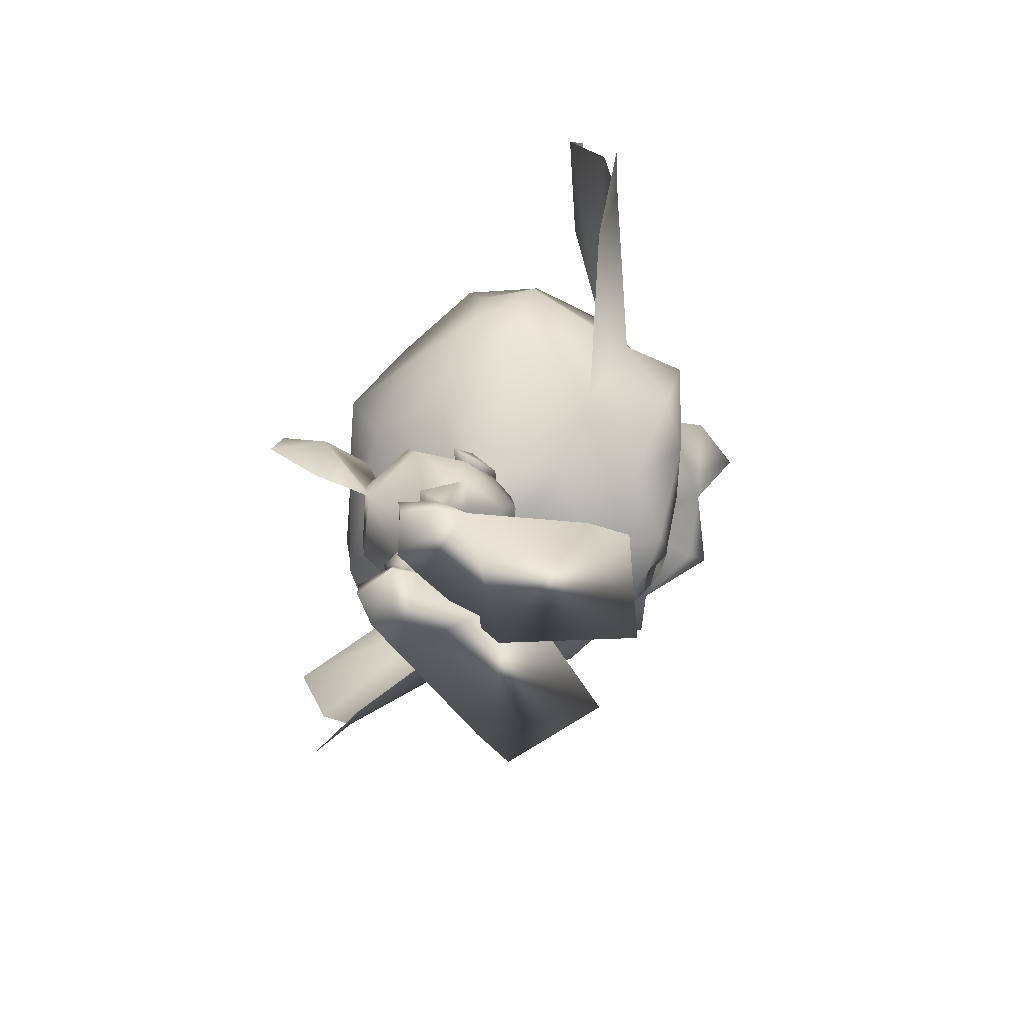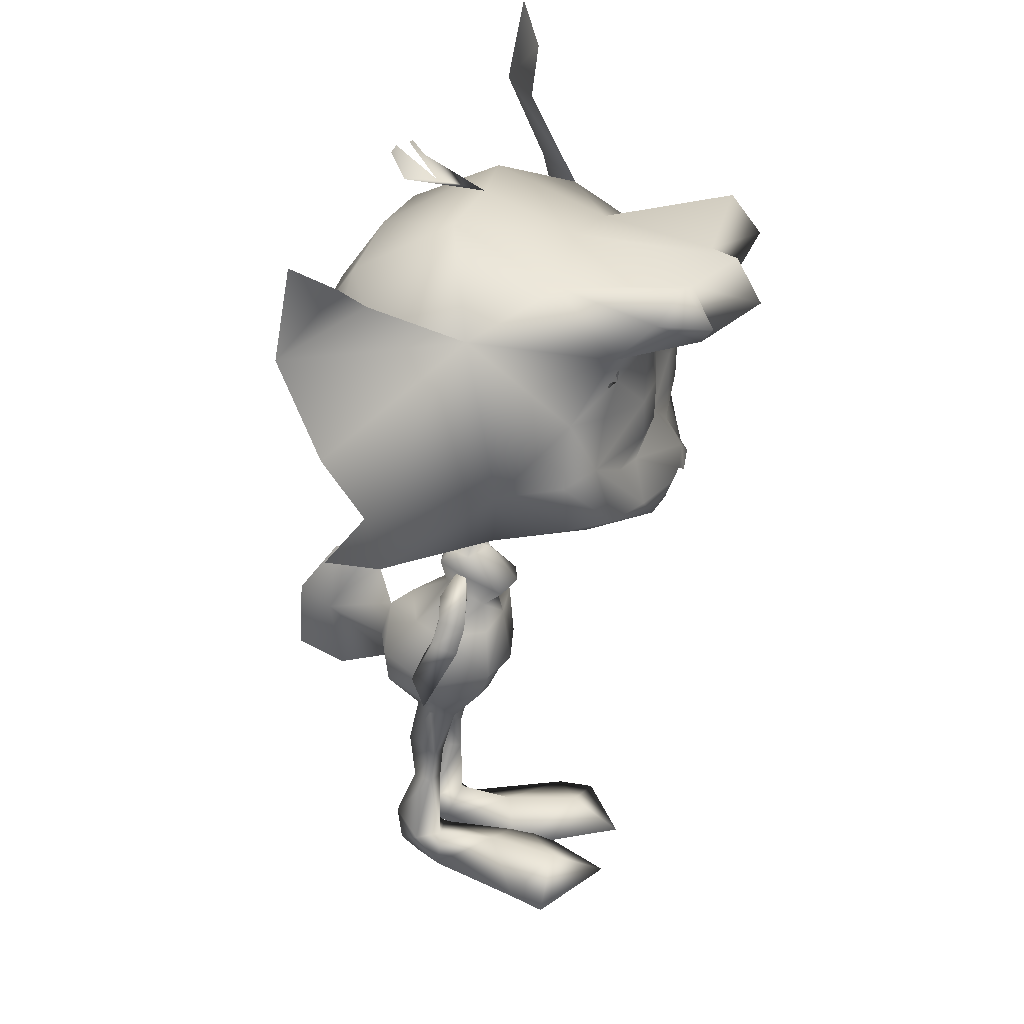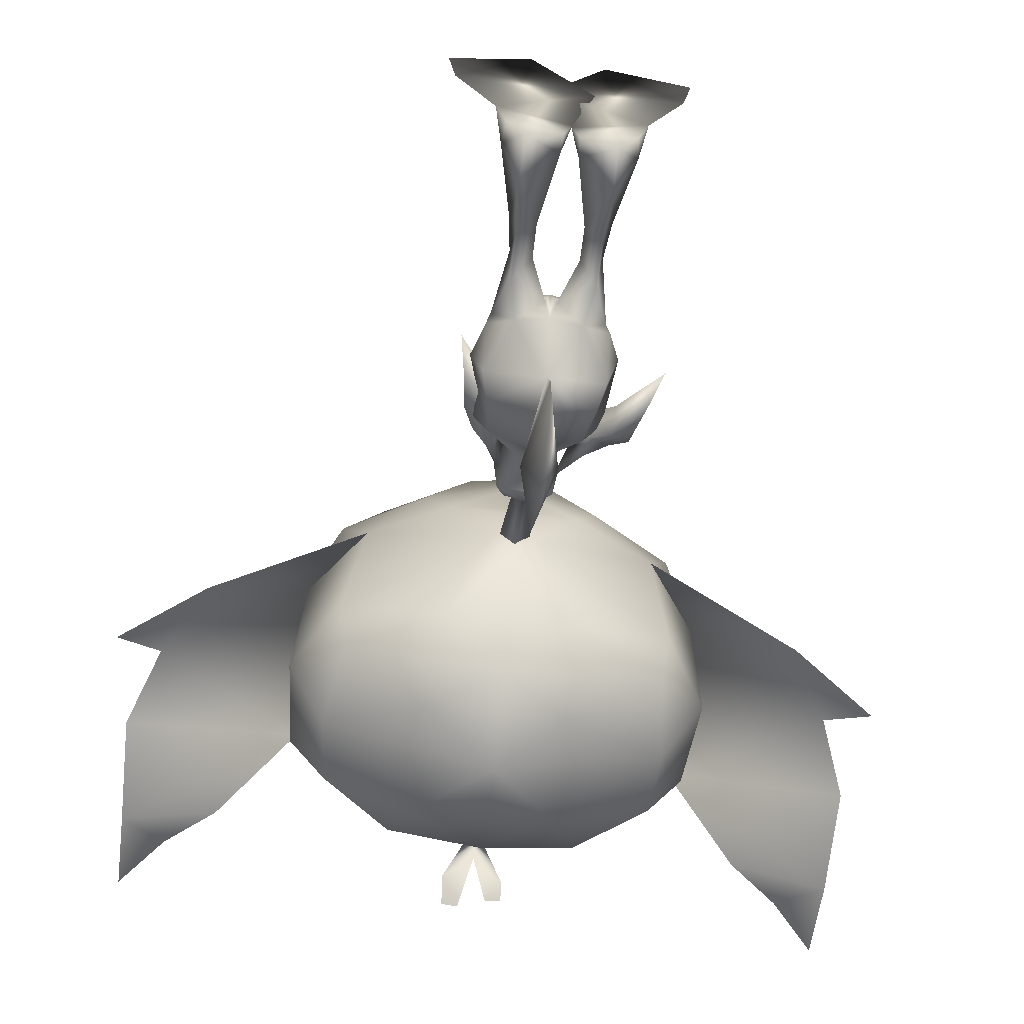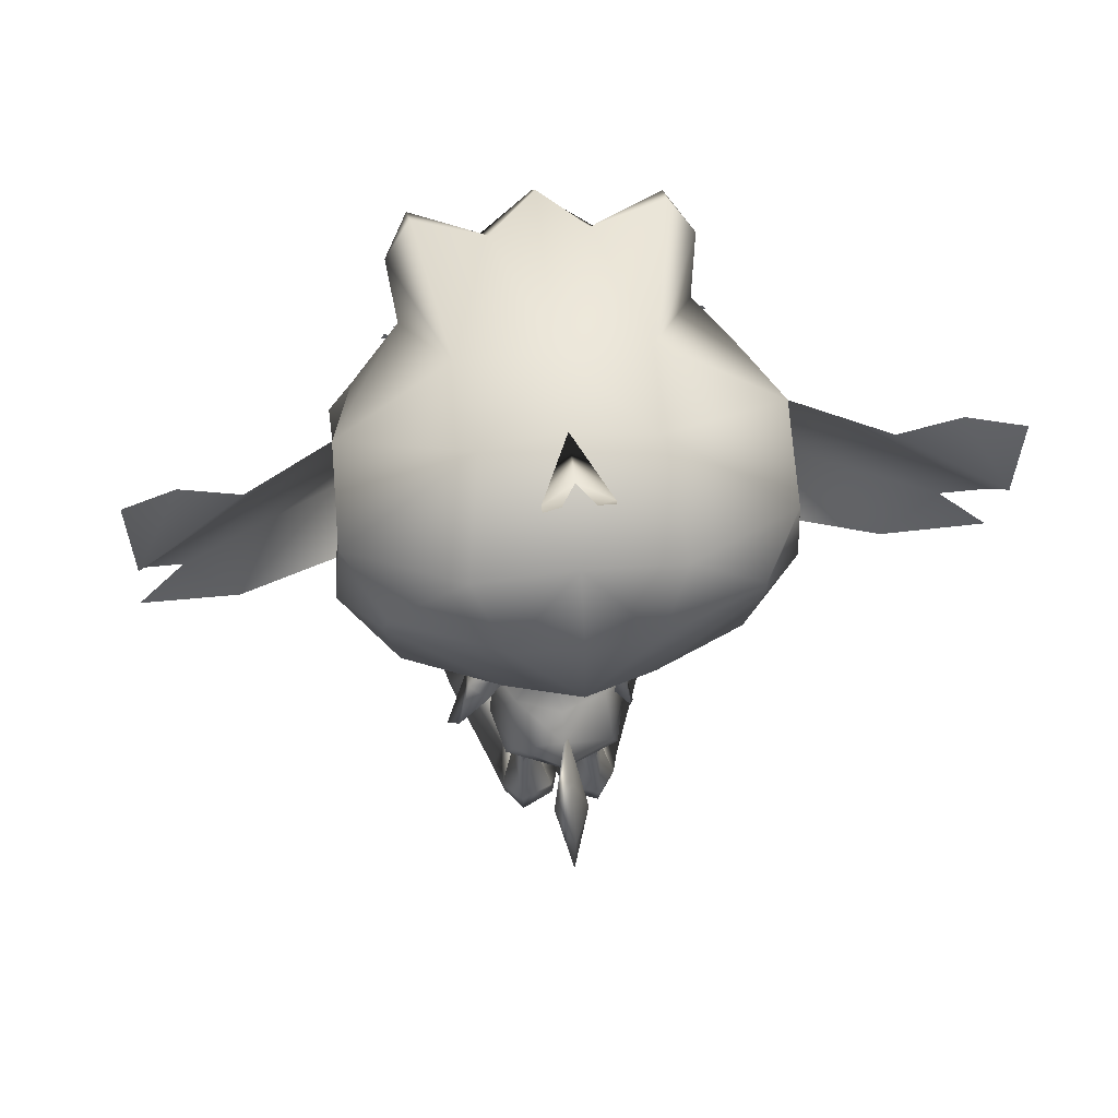
<metadata>
{"format":"obj","ext":"obj","renderer":"f3d","projection":"perspective","resolution":1024,"background":"white","views":[{"elev":-79.2,"azim":-116.5,"up":"+Y"},{"elev":29.4,"azim":-73.9,"up":"+Y"},{"elev":-63.7,"azim":-5.5,"up":"+Z"},{"elev":68.9,"azim":173.7,"up":"+Y"}]}
</metadata>
<code>
o Pike_Arm_R.001_Plane.002
v 0.6857 4.931 -1.688
v 0.6971 4.691 -1.326
v 0.4651 5.215 -1.191
v 0.9805 4.931 -1.145
v 1.012 5.106 -1.557
v 0.7339 5.363 -1.107
v 0.6435 5.295 -1.599
v 0.24 5.876 -1.222
v 0.9939 4.757 -1.934
v 1.498 4.141 -2.094
v 1.049 4.41 -1.624
v 1.696 3.686 -1.911
v 1.289 4.627 -1.363
v 1.29 4.934 -1.75
f 3 1 2
f 3 2 4
f 3 7 1
f 1 7 5
f 4 6 3
f 7 6 5
f 4 5 6
f 6 7 8
f 7 3 8
f 6 8 3
f 10 12 11
f 10 11 9
f 11 12 13
f 9 14 10
f 14 13 10
f 10 13 12
f 14 4 13
f 4 14 5
f 13 4 11
f 4 2 11
f 11 2 9
f 2 1 9
f 9 1 14
f 1 5 14
o Pike_Arm_R_Plane.001
v -0.7174 4.898 -1.684
v -0.6557 4.72 -1.267
v -0.5916 5.297 -1.214
v -1.012 4.895 -1.138
v -1.082 5.003 -1.569
v -0.8898 5.384 -1.137
v -0.7859 5.327 -1.632
v -0.514 5.984 -1.241
v -0.8807 4.504 -1.781
v -1.296 3.911 -2.001
v -0.8273 4.303 -1.381
v -1.376 3.43 -1.772
v -1.173 4.465 -1.235
v -1.241 4.61 -1.659
f 17 16 15
f 17 18 16
f 17 15 21
f 15 19 21
f 18 17 20
f 21 19 20
f 18 20 19
f 20 22 21
f 21 22 17
f 20 17 22
f 24 25 26
f 24 23 25
f 25 27 26
f 23 24 28
f 28 24 27
f 24 26 27
f 28 27 18
f 18 19 28
f 27 25 18
f 18 25 16
f 25 23 16
f 16 23 15
f 23 28 15
f 15 28 19
o PikeBody_Plane
v 0.02369 7.214 -1.045
v -0.06063 6.26 -1.173
v 0.1033 6.149 -1.502
v 0.1406 6.064 -1.205
v 0.2392 5.958 -1.659
v 0.222 5.383 -1.328
v 0.3162 5.771 -1.205
v 0.2687 5.488 -0.5926
v 0.1955 5.16 -0.9399
v 0.01073 5.392 -1.618
v 0.5759 4.851 -2.036
v 0.869 4.814 -1.508
v 0.5623 4.844 -0.7898
v 0.7977 3.688 -2.509
v 0.8179 3.202 -1.751
v 0.6213 3.506 -0.9339
v 0.6383 3.971 -0.7394
v 0.9834 3.623 -1.743
v 0.6833 4.14 -2.609
v 0.3914 2.985 -2.115
v 0.4621 2.897 -1.443
v -0.03081 2.684 -1.99
v 0.5764 2.053 -1.738
v 0.4889 2.31 -2.235
v 0.3696 2.055 -1.647
v 0.2365 2.051 -1.881
v 0.6512 1.481 -1.784
v 0.5154 1.523 -2.089
v 0.3856 1.461 -1.663
v 0.2441 1.515 -1.959
v 0.8815 0.3841 -2.096
v 0.5579 0.7135 -2.5
v 0.6042 0.3773 -1.717
v 0.03117 0.4053 -2.191
v 0.8518 0.06862 -2.108
v 0.5489 0.1317 -2.488
v 0.01735 0.09268 -2.233
v 1.009 0.01253 -1.648
v -0.09954 0.08383 -1.848
v 0.4897 0.3785 -0.774
v 1.612 0.1022 -0.09488
v -0.4463 0.02187 -0.4277
v 0.7421 0.4234 0.401
v 1.752 0.009174 0.4602
v 0.4899 0.07647 1.252
v 0.1467 4.545 -3.797
v 0.7348 3.054 -1.788
v -0.2343 7.025 -1.397
v -0.5012 7.201 -1.045
v -0.2333 6.984 -0.7953
v -0.205 6.225 -1.403
v -0.3538 6.248 -1.175
v -0.2077 6.236 -0.9611
v -0.5038 6.121 -1.505
v -0.1989 6.124 -1.642
v -0.5367 6.034 -1.209
v -0.6198 5.918 -1.664
v -0.1884 5.906 -1.739
v -0.2025 6.107 -0.9004
v -0.5531 5.348 -1.333
v -0.6848 5.726 -1.211
v -0.6189 5.447 -0.5979
v -0.1783 5.516 -0.4367
v -0.1583 5.136 -0.7933
v -0.5112 5.13 -0.9441
v -0.3532 5.382 -1.638
v -0.1437 4.969 -2.342
v -0.8597 4.815 -2.044
v -1.155 4.764 -1.519
v -0.1258 4.623 -2.752
v -0.1488 4.825 -0.7012
v -0.1288 3.879 -0.5792
v -0.8584 4.804 -0.7978
v -1.029 3.652 -2.518
v -1.031 3.252 -1.648
v -0.861 3.473 -0.9421
v -0.1101 3.526 -2.845
v -0.119 3.964 -2.948
v -0.1217 3.587 -0.7946
v -0.8964 3.935 -0.7478
v -1.222 3.757 -1.703
v -0.9312 4.107 -2.618
v -0.6298 2.981 -2.116
v -0.1134 3.202 -0.9807
v -0.6965 2.86 -1.447
v -0.2108 2.686 -1.993
v -0.1224 2.757 -1.542
v -0.1231 2.91 -2.089
v -0.794 2.034 -1.796
v -0.7497 2.301 -2.25
v -0.5884 2.031 -1.694
v -0.4566 2.05 -1.944
v -0.8559 1.468 -1.868
v -0.727 1.492 -2.179
v -0.5876 1.46 -1.754
v -0.4529 1.495 -2.055
v -1.08 0.3408 -2.068
v -0.772 0.6505 -2.52
v -0.8053 0.3228 -1.701
v -0.2357 0.3711 -2.198
v -1.026 0.02424 -2.039
v -0.7597 0.0582 -2.451
v -0.2095 0.06885 -2.229
v -1.192 -0.05954 -1.627
v -0.09043 0.0613 -1.84
v -0.6804 0.3298 -0.7593
v -1.797 0.002344 -0.07633
v 0.2761 0.01839 -0.4237
v -0.927 0.363 0.418
v -1.914 -0.08944 0.489
v -0.6445 0.02917 1.267
v -0.1574 5.754 -3.036
v -0.09844 3.213 -3.725
v -0.1274 4.577 -3.831
v -0.151 5.634 -3.724
v -0.1006 3.514 -4.505
v -0.1264 4.679 -4.422
v -0.4003 4.533 -3.8
v -0.9786 3.031 -1.782
v 1.76 9.12 1.422
v -0.2867 9.144 1.855
v 0.1756 8.141 2.298
v 2.902 9.423 1.218
v 2.506 10.27 1.213
v 0.4092 7.644 2.032
v 1.82 8.287 1.72
v 1.753 11.07 1.687
v 1.17 7.641 1.149
v 2.462 8.407 1.134
v 2.889 9.11 0.1581
v 2.788 11.64 -0.2835
v 0.7984 7.111 -0.131
v 1.626 10.47 1.68
v 0.4989 10.75 1.937
v 0.2966 10.99 2.32
v 1.05 11.81 0.6635
v 2.058 7.77 -0.1566
v 2.342 8.321 -1.657
v 0.1055 7.053 -1.102
v 3.017 9.471 -1.733
v 2.863 10.95 -1.609
v 0.8436 12.57 -1.052
v 1.134 11.76 -2.596
v 2.258 10.9 -2.654
v 2.383 10.01 -2.456
v 2.215 8.609 -2.429
v 0.763 7.87 -2.356
v 1.838 11.78 2.34
v 0.7247 11.01 2.804
v 0.3712 11.75 2.565
v 1.477 11.63 3.124
v 1.432 12.24 2.655
v 0.1485 9.936 1.994
v 0.8904 9.924 1.967
v 0.2119 9.309 1.98
v 0.8354 9.294 1.962
v 0.03721 8.323 2.368
v 5.099 9.866 -1.136
v 5.386 12.44 -2.202
v 4.734 13.29 -1.47
v 5.378 13.87 -1.922
v 4.454 8.581 -1.192
v 5.785 9.495 -1.513
v 5.51 11 -1.582
v 0.8051 9.094 -3.164
v 0.7289 10.82 -3.276
v 1.822 10.86 1.735
v 2.021 10.71 1.658
v 1.964 10.78 1.68
v 1.737 10.89 1.768
v 0.1141 12.91 -2.059
v 3.945 12.66 -1.37
v -0.3209 10.25 1.87
v -2.32 9.026 1.426
v -1.059 8.633 1.764
v -0.2716 8.574 2.336
v -0.6992 8.12 2.298
v -3.483 9.268 1.219
v -3.117 10.15 1.217
v -0.9066 7.612 2.032
v -0.2473 7.573 2.096
v -2.347 8.186 1.721
v -2.411 10.97 1.687
v -0.3303 10.98 2.137
v -0.266 8.362 2.227
v -0.2394 7.263 1.151
v -1.666 7.573 1.149
v -2.994 8.275 1.135
v -3.455 8.956 0.1587
v -3.477 11.49 -0.2829
v -1.253 7.067 -0.1307
v -0.2346 7.001 -0.1445
v -2.104 10.48 1.684
v -1.142 10.71 1.937
v -0.9563 10.96 2.321
v -0.2635 8.241 1.956
v -1.749 11.74 0.6637
v -0.3562 12.05 0.5492
v -2.559 7.658 -0.1562
v -0.2065 7.023 -1.506
v -2.871 8.194 -1.657
v -0.5745 7.037 -1.102
v -0.2087 6.95 -0.4392
v -3.601 9.31 -1.732
v -3.518 10.8 -1.608
v -1.58 12.51 -1.052
v -0.3698 12.61 -0.9204
v -0.3524 11.89 -2.607
v -1.831 11.69 -2.596
v -2.912 10.78 -2.654
v -2.994 9.881 -2.456
v -2.758 8.488 -2.429
v -1.272 7.821 -2.356
v -0.2524 7.764 -2.412
v -2.534 11.67 2.34
v -1.385 10.96 2.804
v -0.336 11.23 3.503
v -1.068 11.71 2.566
v -0.3532 11.94 3.107
v -0.3295 10.96 3.174
v -0.3336 11.13 2.345
v -2.166 11.55 3.125
v -2.151 12.16 2.656
v -0.7579 9.914 1.994
v -1.486 9.876 1.97
v -0.7902 9.284 1.98
v -1.412 9.24 1.963
v -0.5698 8.309 2.369
v -0.2606 8.122 2.389
v -5.7 9.604 -1.135
v -6.111 12.16 -2.201
v -5.5 13.04 -1.469
v -6.172 13.59 -1.921
v -4.992 8.352 -1.191
v -6.367 9.2 -1.512
v -6.164 10.72 -1.581
v -0.266 8.324 -3.093
v -1.373 9.041 -3.164
v -0.3002 9.732 -3.671
v -1.381 10.77 -3.276
v -0.3275 10.86 -3.353
v -2.457 10.77 1.736
v -2.647 10.61 1.659
v -2.594 10.68 1.681
v -2.373 10.8 1.769
v -0.8645 12.86 -2.06
v -0.3725 12.72 -1.702
v -4.682 12.45 -1.369
v 1.953 9.87 1.463
v -2.338 9.943 1.547
v 1.062 8.203 1.987
v -1.591 8.15 2.033
v 1.086 8.704 1.771
v 0.3595 8.692 1.936
v -1.621 8.697 1.639
v -0.5825 13.29 -2.28
v -0.1351 13.19 -2.216
v -0.8425 13.26 -2.281
v 0.1159 13.14 -2.246
v -0.2032 6.92 -1.025
v 0.7348 3.054 -1.788
f 46 45 44
f 47 42 105
f 45 107 44
f 47 105 106
f 44 43 46
f 44 107 112
f 42 47 46
f 46 43 42
f 109 104 108
f 110 105 102
f 108 104 107
f 110 106 105
f 104 109 103
f 104 112 107
f 102 109 110
f 109 102 103
f 184 148 182
f 161 162 182
f 181 162 201
f 162 181 182
f 183 181 149
f 149 181 201
f 204 257 185
f 255 253 202
f 278 253 221
f 221 253 222
f 252 201 222
f 222 253 252
f 254 149 252
f 149 201 252
f 149 254 203
f 203 254 255
f 204 256 257
f 161 182 277
f 182 148 277
f 253 278 202
f 184 281 148
f 203 255 283
f 149 282 183
f 184 183 282
f 184 282 281
f 202 283 255
f 150 224 213
f 184 182 183
f 181 183 182
f 150 185 224
f 185 204 224
f 195 198 161
f 196 197 161
f 205 213 224
f 255 254 253
f 252 253 254
f 205 224 256
f 256 224 204
f 270 221 273
f 271 272 221
f 76 30 79
f 78 30 29
f 76 29 30
f 78 81 30
f 50 53 49
f 50 48 52 54
f 49 115 50
f 115 116 50
f 48 50 116
f 49 53 51
f 50 54 53
f 54 56 58
f 51 56 52
f 54 57 53
f 53 55 51
f 57 62 61
f 55 61 59
f 58 60 62
f 55 60 56
f 54 52 56
f 51 55 56
f 54 58 57
f 53 57 55
f 57 58 62
f 55 57 61
f 58 56 60
f 55 59 60
f 62 64 65
f 59 64 60
f 66 63 59
f 59 61 66
f 65 67 62
f 62 67 61
f 67 68 61
f 66 68 69
f 69 73 70
f 66 69 70
f 70 67 66
f 67 65 66
f 66 65 63
f 64 63 65
f 72 71 73
f 70 71 68
f 69 71 72
f 69 72 73
f 70 73 71
f 69 68 71
f 62 60 64
f 59 63 64
f 67 70 68
f 66 61 68
f 49 51 75
f 52 75 51
f 52 48 75
f 76 79 80
f 78 77 80
f 76 80 77
f 78 80 81
f 114 113 119
f 114 120 118 111
f 113 114 115
f 115 114 116
f 111 116 114
f 113 117 119
f 114 119 120
f 120 124 122
f 117 118 122
f 120 119 123
f 119 117 121
f 123 127 128
f 121 125 127
f 124 128 126
f 121 122 126
f 120 122 118
f 117 122 121
f 120 123 124
f 119 121 123
f 123 128 124
f 121 127 123
f 124 126 122
f 121 126 125
f 128 131 130
f 125 126 130
f 132 125 129
f 125 132 127
f 131 128 133
f 128 127 133
f 133 127 134
f 132 135 134
f 135 136 139
f 132 136 135
f 136 132 133
f 133 132 131
f 132 129 131
f 130 131 129
f 138 139 137
f 136 134 137
f 135 138 137
f 135 139 138
f 136 137 139
f 135 137 134
f 128 130 126
f 125 130 129
f 133 134 136
f 132 134 127
f 113 147 117
f 118 117 147
f 118 147 111
f 148 154 151
f 153 150 209
f 150 213 209
f 153 154 279
f 214 153 209
f 153 214 156
f 154 153 156
f 157 151 154
f 154 156 157
f 152 151 158
f 165 158 157
f 156 165 157
f 214 160 156
f 214 220 160
f 151 152 148
f 152 155 161
f 161 155 162
f 212 201 162
f 162 163 212
f 156 160 165
f 151 157 158
f 167 160 231
f 220 231 160
f 160 167 165
f 167 166 165
f 158 165 166
f 166 167 175
f 228 175 167
f 242 175 228
f 279 148 281
f 162 155 163
f 149 203 204
f 202 206 210
f 208 209 205
f 205 209 213
f 208 280 210
f 214 209 208
f 208 215 214
f 210 215 208
f 216 210 206
f 210 216 215
f 207 217 206
f 227 216 217
f 215 216 227
f 214 215 219
f 214 219 220
f 206 202 207
f 207 221 211
f 221 222 211
f 212 222 201
f 222 212 223
f 215 227 219
f 206 217 216
f 230 231 219
f 220 219 231
f 219 227 230
f 230 227 229
f 217 229 227
f 229 241 230
f 228 230 241
f 242 228 241
f 256 204 203
f 203 205 256
f 222 223 211
f 152 277 148
f 161 277 152
f 202 278 207
f 207 278 221
f 203 280 205
f 279 150 153
f 280 208 205
f 210 280 202
f 154 148 279
f 283 280 203
f 149 204 282
f 185 282 204
f 185 150 282
f 279 282 150
f 279 281 282
f 280 283 202
f 167 288 228
f 230 228 288
f 288 231 230
f 288 167 231
f 76 77 29
f 29 77 78
f 74 106 105
f 98 74 140
f 74 98 106
f 141 74 105
f 144 74 141
f 145 74 144
f 140 74 143
f 143 74 145
f 98 140 142 106
f 106 142 141 105
f 140 143 145 142
f 142 145 144 141
f 146 105 106
f 98 140 146
f 146 106 98
f 141 105 146
f 144 141 146
f 145 144 146
f 140 143 146
f 143 145 146
f 158 159 152
f 152 159 155
f 155 159 164
f 155 164 163
f 235 170 236
f 171 236 170
f 170 169 171
f 169 172 171
f 169 168 173
f 169 173 172
f 174 173 168
f 168 166 174
f 175 174 166
f 177 163 155
f 178 245 177
f 247 245 178
f 248 177 245
f 226 178 164
f 247 178 226
f 163 249 212
f 163 177 249
f 177 248 249
f 164 176 155
f 179 177 176
f 155 176 177
f 180 179 176
f 179 178 177
f 179 180 178
f 176 164 180
f 180 164 178
f 158 186 159
f 159 186 192
f 188 200 187
f 189 188 187
f 158 165 190
f 186 158 190
f 190 191 186
f 159 192 187
f 175 242 265
f 193 174 265
f 175 265 174
f 267 193 265
f 174 193 173
f 193 267 173
f 194 173 267
f 173 194 172
f 172 194 171
f 236 171 194
f 269 236 194
f 194 267 269
f 187 200 159
f 217 207 218
f 207 211 218
f 211 225 218
f 211 225 223
f 235 236 234
f 237 234 236
f 234 237 233
f 233 237 238
f 233 239 232
f 233 238 239
f 240 232 239
f 232 240 229
f 241 229 240
f 244 211 223
f 246 244 245
f 247 246 245
f 248 245 244
f 226 225 246
f 247 226 246
f 223 212 249
f 223 249 244
f 244 249 248
f 225 211 243
f 250 243 244
f 211 244 243
f 251 243 250
f 250 244 246
f 250 246 251
f 243 251 225
f 251 246 225
f 217 218 258
f 218 264 258
f 260 259 276
f 261 259 260
f 217 262 227
f 258 262 217
f 262 258 263
f 218 259 264
f 241 265 242
f 266 265 240
f 241 240 265
f 267 265 266
f 240 239 266
f 266 239 267
f 268 267 239
f 239 238 268
f 238 237 268
f 236 268 237
f 269 268 236
f 268 269 267
f 259 218 276
f 79 30 31
f 79 31 83
f 32 31 30
f 31 32 33
f 31 33 83
f 33 86 83
f 30 81 87
f 32 30 87
f 35 36 37
f 36 91 92
f 92 37 36
f 87 36 32
f 35 32 36
f 87 91 36
f 86 38 94
f 86 33 38
f 39 95 38
f 38 95 94
f 35 38 33
f 34 38 35
f 37 34 35
f 38 34 39
f 39 98 95
f 37 92 99
f 99 45 41
f 99 41 37
f 37 40 34
f 34 40 39
f 37 41 40
f 40 41 45
f 45 100 107
f 98 39 47
f 39 40 46
f 40 45 46
f 98 47 106
f 99 100 45
f 39 46 47
f 42 48 105
f 112 49 44
f 49 112 115
f 48 116 105
f 44 49 43
f 42 43 48
f 43 49 75
f 43 75 48
f 79 82 80
f 79 83 82
f 84 80 82
f 82 85 84
f 82 83 85
f 85 83 86
f 80 87 81
f 84 87 80
f 89 93 90
f 90 92 91
f 92 90 93
f 87 84 90
f 89 90 84
f 87 90 91
f 86 94 85
f 96 94 95
f 89 85 94
f 88 89 94
f 93 89 88
f 94 96 88
f 96 95 98
f 93 99 92
f 99 101 108
f 99 93 101
f 93 88 97
f 88 96 97
f 93 97 101
f 97 108 101
f 108 107 100
f 98 110 96
f 96 109 97
f 97 109 108
f 98 106 110
f 99 108 100
f 96 110 109
f 102 105 111
f 112 104 113
f 113 115 112
f 111 105 116
f 104 103 113
f 102 111 103
f 103 147 113
f 103 111 147
f 33 32 35
f 85 89 84
f 168 158 166
f 158 169 159
f 158 168 169
f 164 159 170
f 169 170 159
f 164 170 226
f 170 235 226
f 275 199 235
f 232 229 217
f 217 218 233
f 217 233 232
f 225 234 218
f 233 218 234
f 225 226 234
f 234 226 235
f 275 235 274
f 274 284 275
f 275 285 199
f 286 284 274
f 199 285 287

</code>
